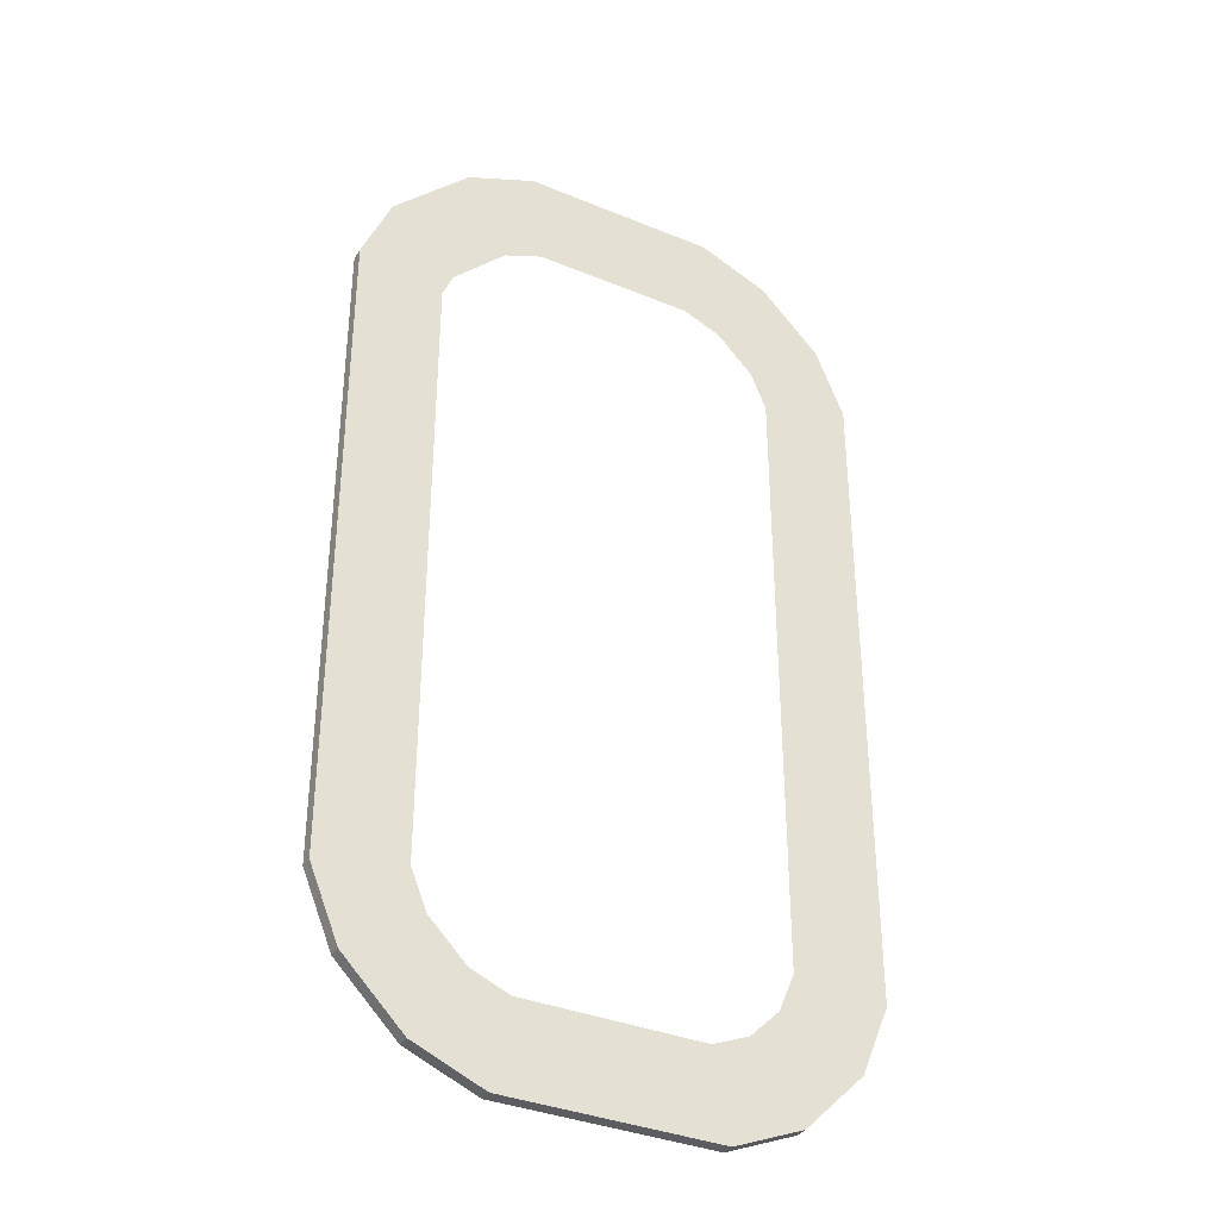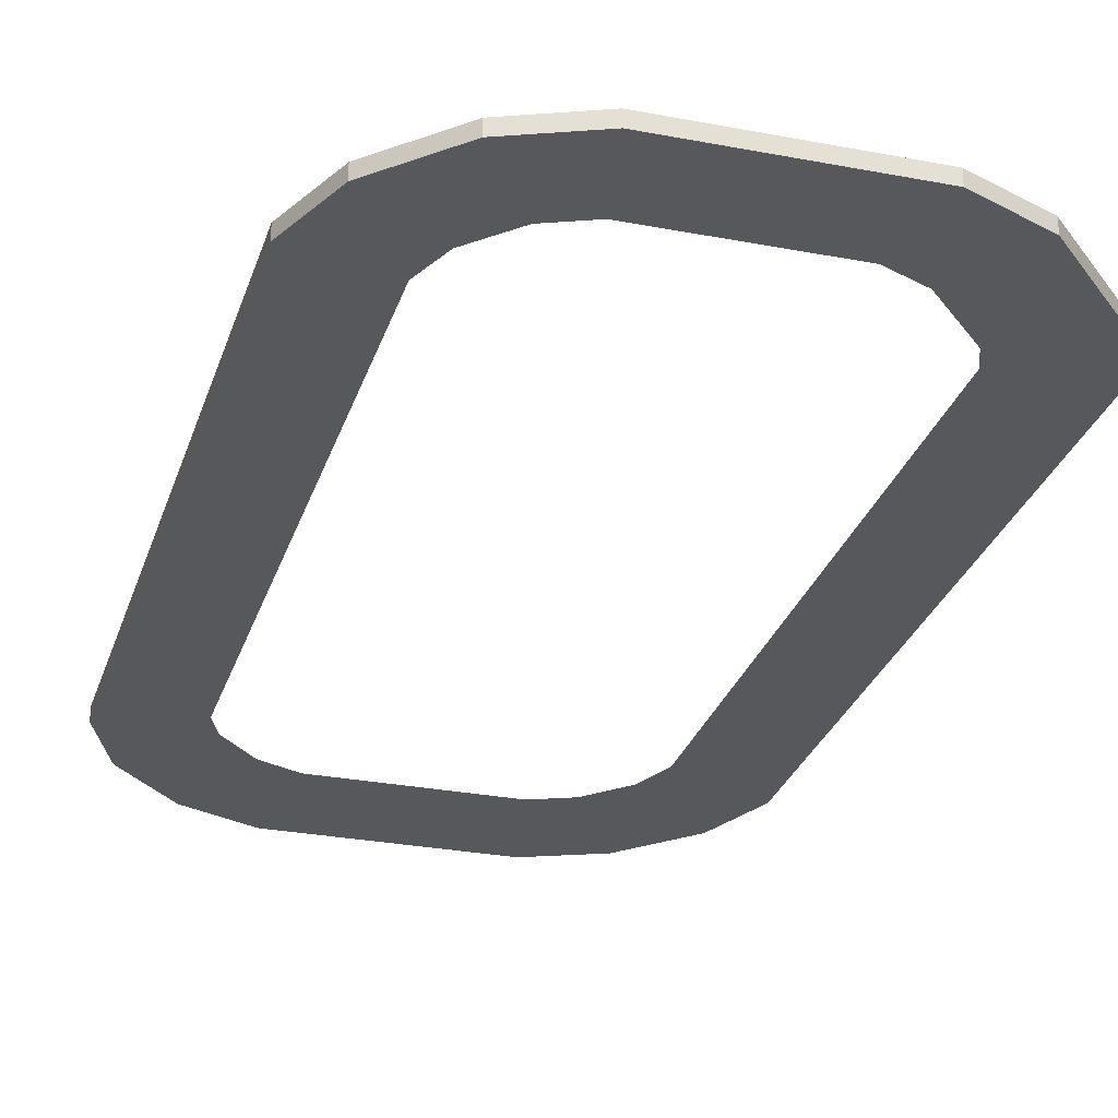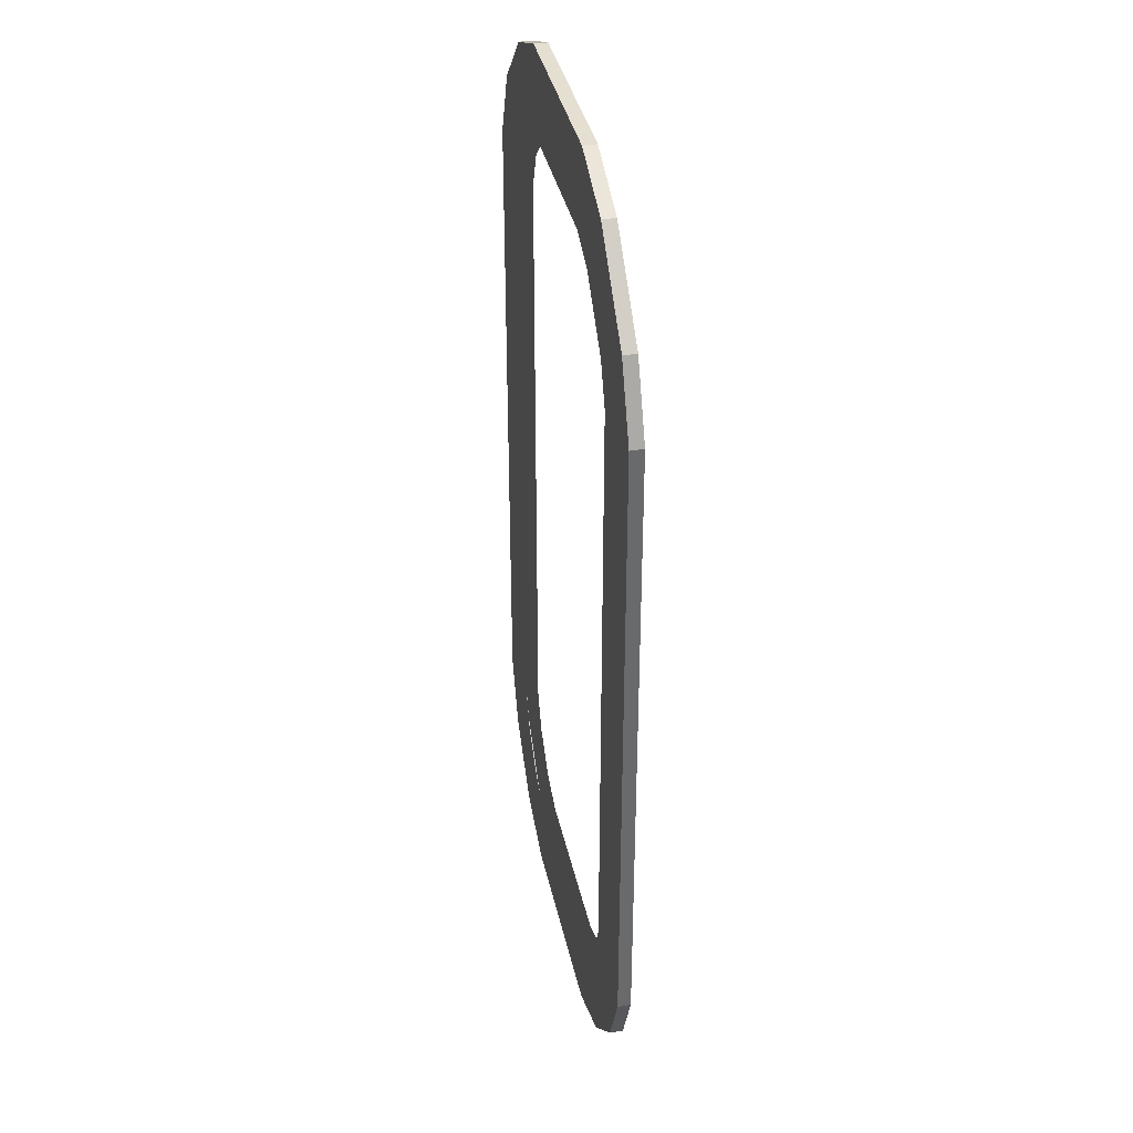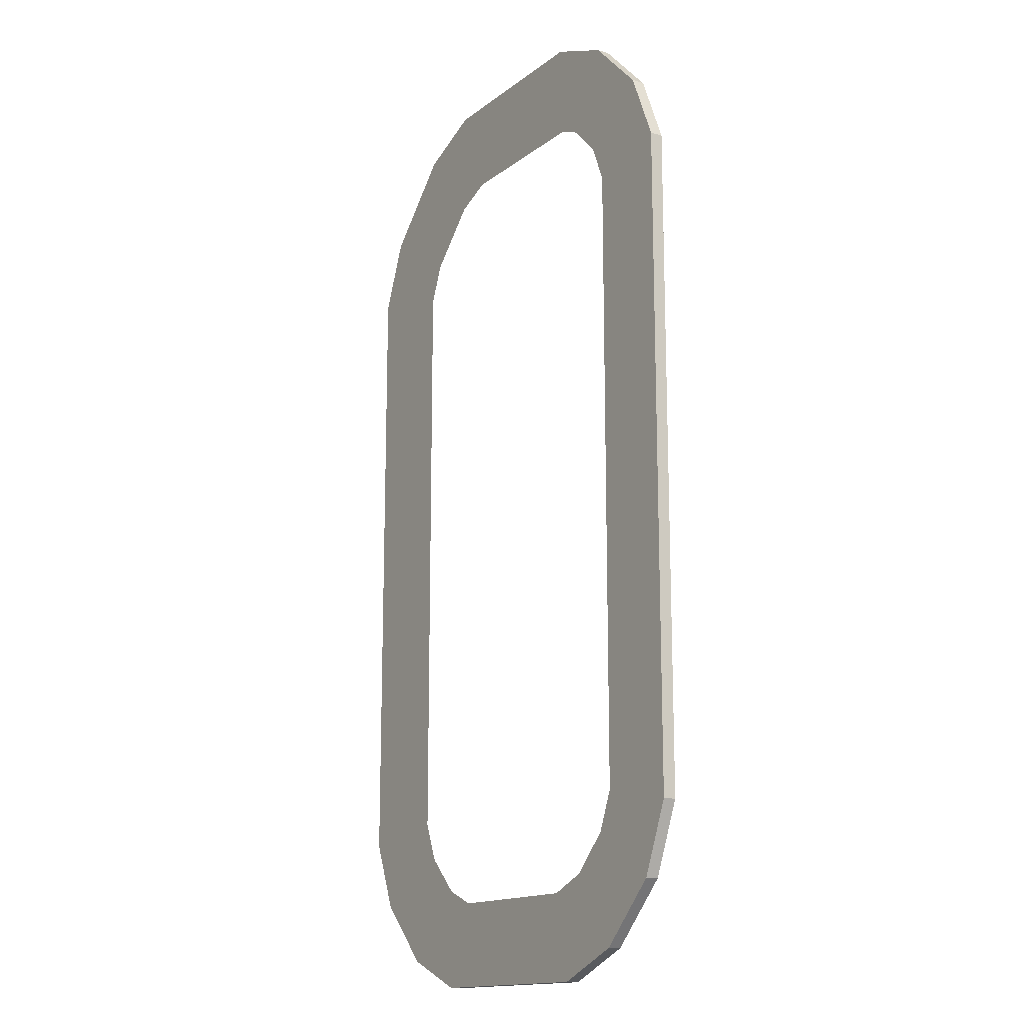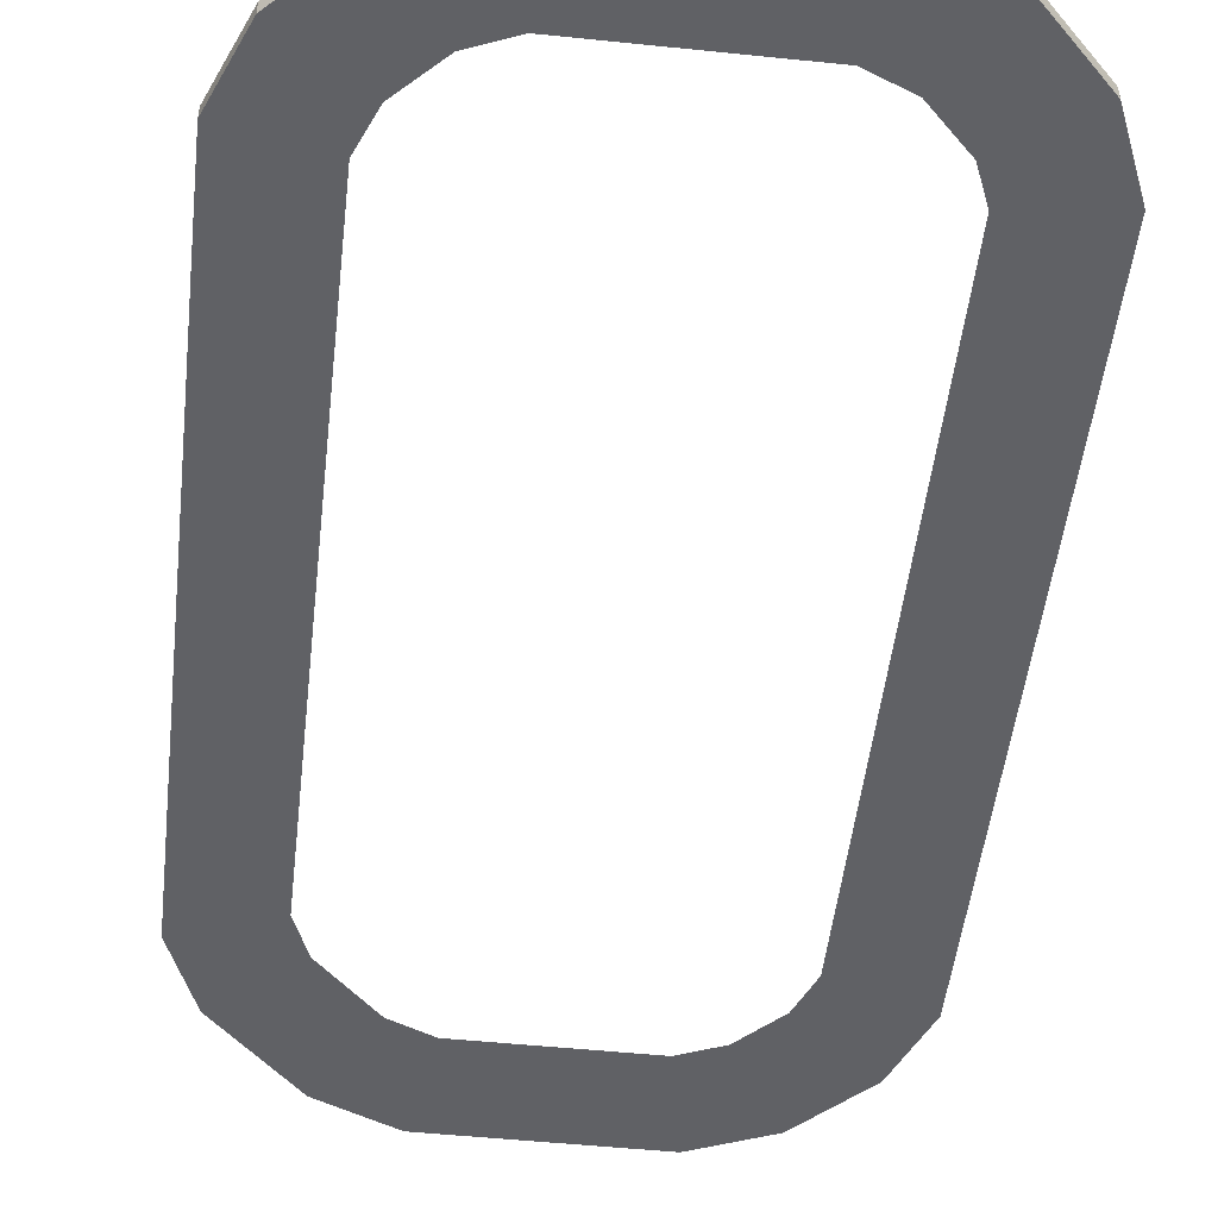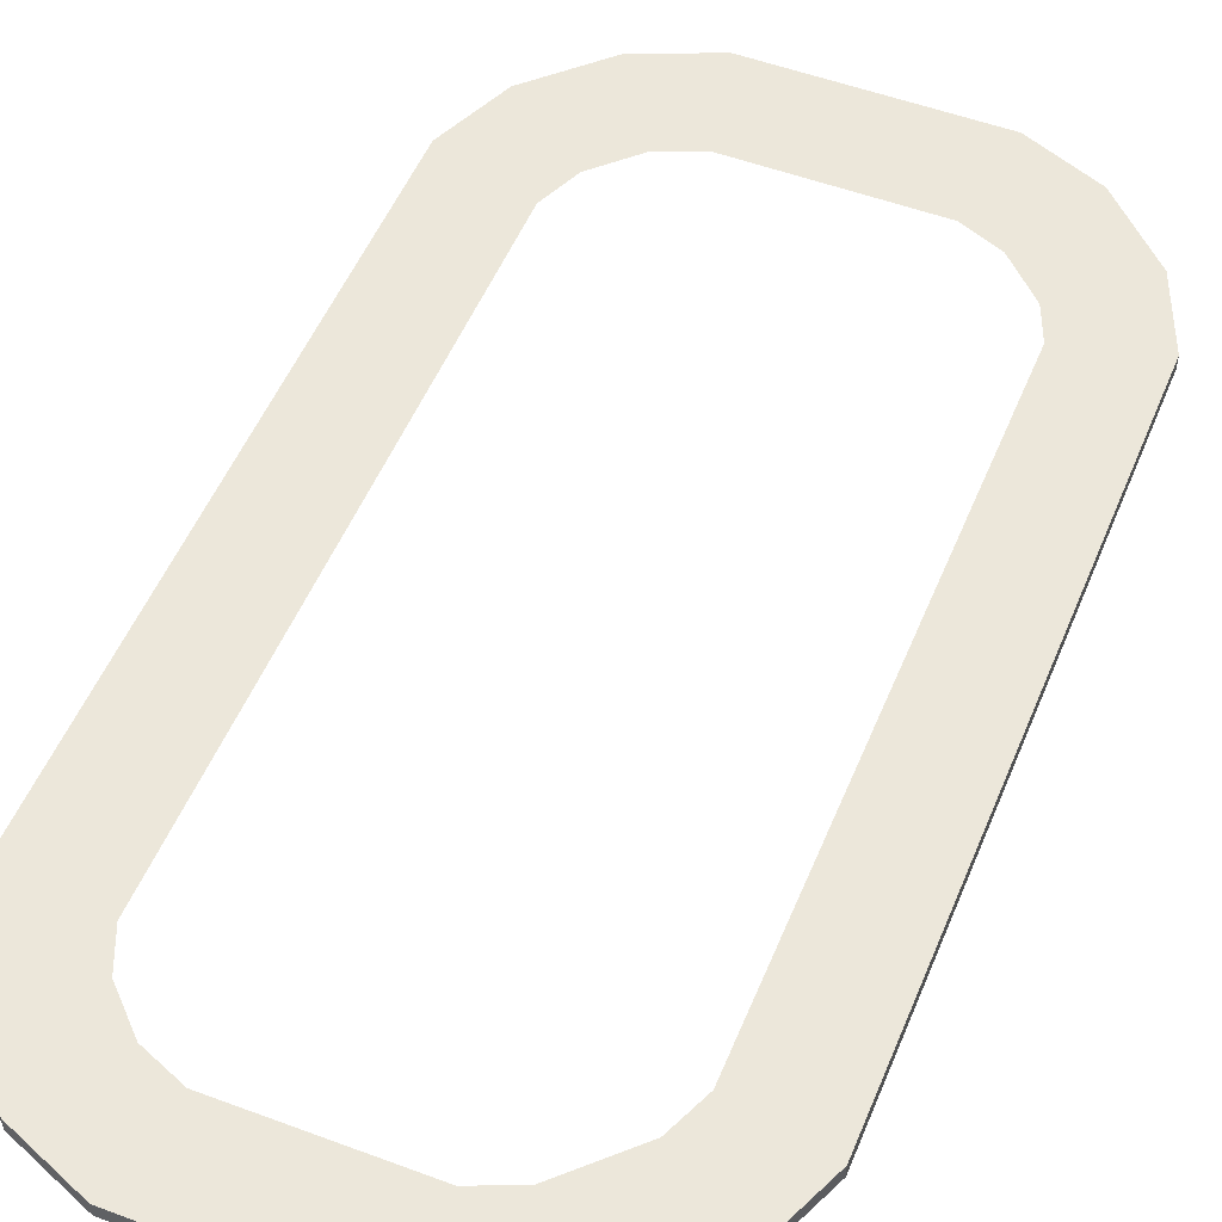
<metadata>
{"format":"obj","ext":"obj","renderer":"f3d","projection":"perspective","resolution":1024,"background":"white","views":[{"elev":-35.7,"azim":151.5,"up":"+Z"},{"elev":-28.2,"azim":-16.2,"up":"+Y"},{"elev":37.4,"azim":78.0,"up":"+Z"},{"elev":-15.0,"azim":-122.8,"up":"+Z"},{"elev":-49.9,"azim":173.5,"up":"+Y"},{"elev":51.8,"azim":22.0,"up":"+Y"}]}
</metadata>
<code>
o Cube_Cube.002
v -1.209 -0.1906 5.548
v -2 -0.1906 5.221
v 1.808 -0.1906 5.221
v 1.017 -0.1906 5.548
v 1.209 -0.1906 -5.548
v 2 -0.1906 -5.221
v -2 -0.1906 -5.221
v -1.209 -0.1906 -5.548
v -3.011 -0.1906 -3.746
v -2.683 -0.1906 -4.538
v 2.683 -0.1906 -4.538
v 3.011 -0.1906 -3.746
v 3.011 -0.1906 3.554
v 2.683 -0.1906 4.345
v -2.683 -0.1906 4.538
v -3.011 -0.1906 3.746
v -2 -0.3376 5.221
v -1.209 -0.3376 5.548
v 1.017 -0.3376 5.548
v 1.808 -0.3376 5.221
v 2 -0.3376 -5.221
v 1.209 -0.3376 -5.548
v -1.209 -0.3376 -5.548
v -2 -0.3376 -5.221
v -2.683 -0.3376 -4.538
v -3.011 -0.3376 -3.746
v 3.011 -0.3376 -3.746
v 2.683 -0.3376 -4.538
v 2.683 -0.3376 4.345
v 3.011 -0.3376 3.554
v -3.011 -0.3376 3.746
v -2.683 -0.3376 4.538
v -1.457 -0.3376 4.408
v -1.018 -0.3376 4.59
v 0.826 -0.3376 4.59
v 1.265 -0.3376 4.408
v 1.457 -0.3376 -4.408
v 1.018 -0.3376 -4.59
v -1.018 -0.3376 -4.59
v -1.457 -0.3376 -4.408
v -1.871 -0.3376 -3.995
v -2.053 -0.3376 -3.555
v 2.053 -0.3376 -3.555
v 1.871 -0.3376 -3.995
v 1.871 -0.3376 3.802
v 2.053 -0.3376 3.363
v -2.053 -0.3376 3.555
v -1.871 -0.3376 3.995
v -1.018 -0.1906 4.59
v -1.457 -0.1906 4.408
v 1.265 -0.1906 4.408
v 0.826 -0.1906 4.59
v 1.018 -0.1906 -4.59
v 1.457 -0.1906 -4.408
v -1.457 -0.1906 -4.408
v -1.018 -0.1906 -4.59
v -2.053 -0.1906 -3.555
v -1.871 -0.1906 -3.995
v 1.871 -0.1906 -3.995
v 2.053 -0.1906 -3.555
v 2.053 -0.1906 3.363
v 1.871 -0.1906 3.802
v -1.871 -0.1906 3.995
v -2.053 -0.1906 3.555
f 27 12 13 30
f 19 4 1 18
f 18 1 2 17
f 4 19 20 3
f 22 5 6 21
f 23 8 5 22
f 8 23 24 7
f 17 2 15 32
f 26 9 10 25
f 7 24 25 10
f 12 27 28 11
f 11 28 21 6
f 30 13 14 29
f 3 20 29 14
f 16 31 32 15
f 31 16 9 26
f 49 50 2 1
f 51 52 4 3
f 52 49 1 4
f 53 54 6 5
f 55 56 8 7
f 56 53 5 8
f 57 58 10 9
f 58 55 7 10
f 59 60 12 11
f 54 59 11 6
f 61 62 14 13
f 62 51 3 14
f 60 61 13 12
f 63 64 16 15
f 64 57 9 16
f 50 63 15 2
f 33 34 18 17
f 35 36 20 19
f 34 35 19 18
f 37 38 22 21
f 39 40 24 23
f 38 39 23 22
f 41 42 26 25
f 40 41 25 24
f 43 44 28 27
f 44 37 21 28
f 45 46 30 29
f 36 45 29 20
f 46 43 27 30
f 47 48 32 31
f 42 47 31 26
f 48 33 17 32

</code>
